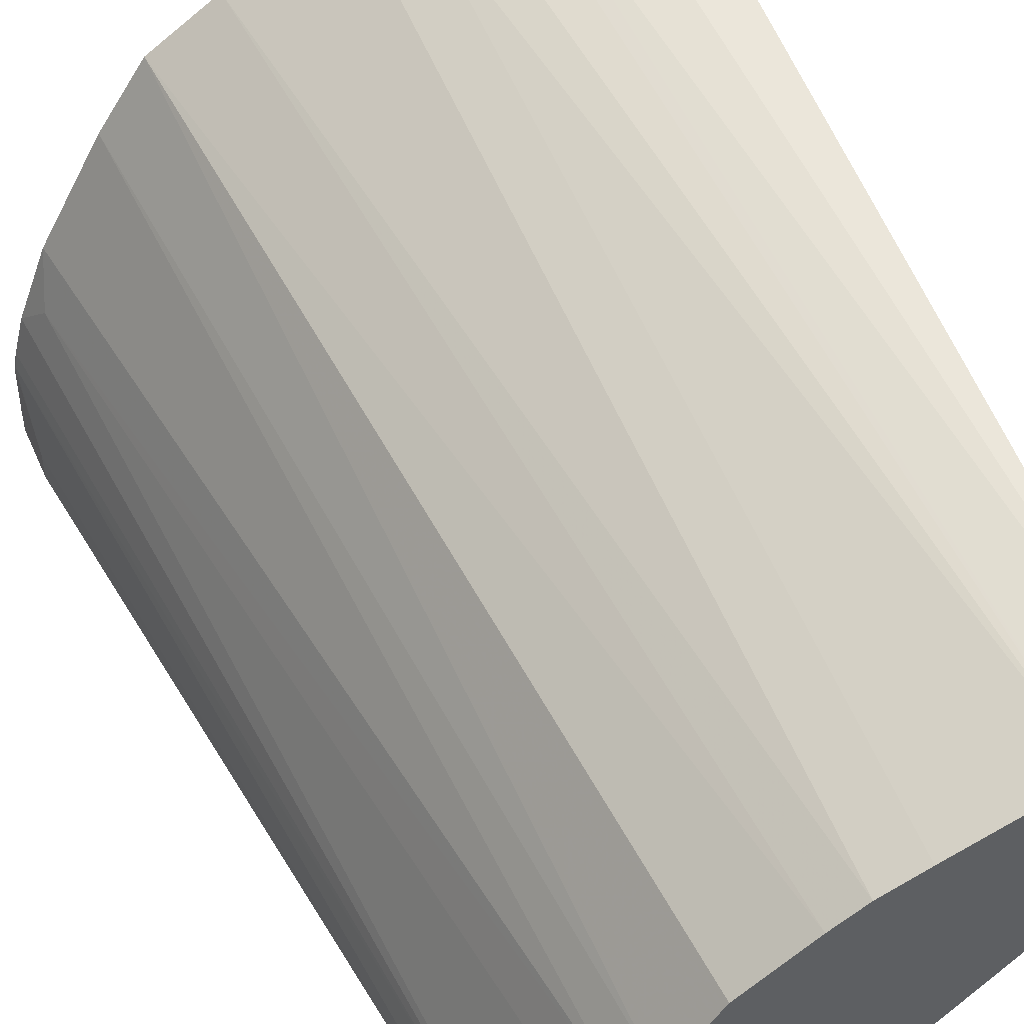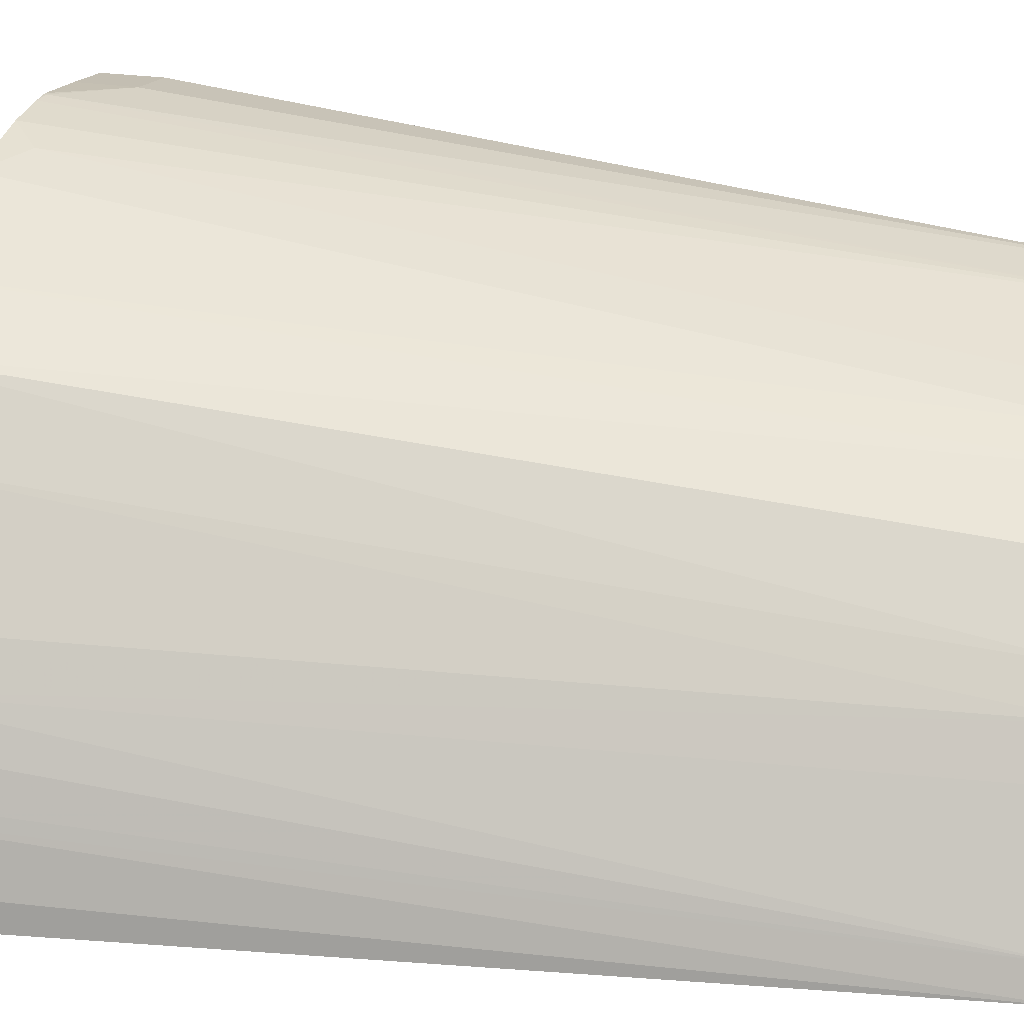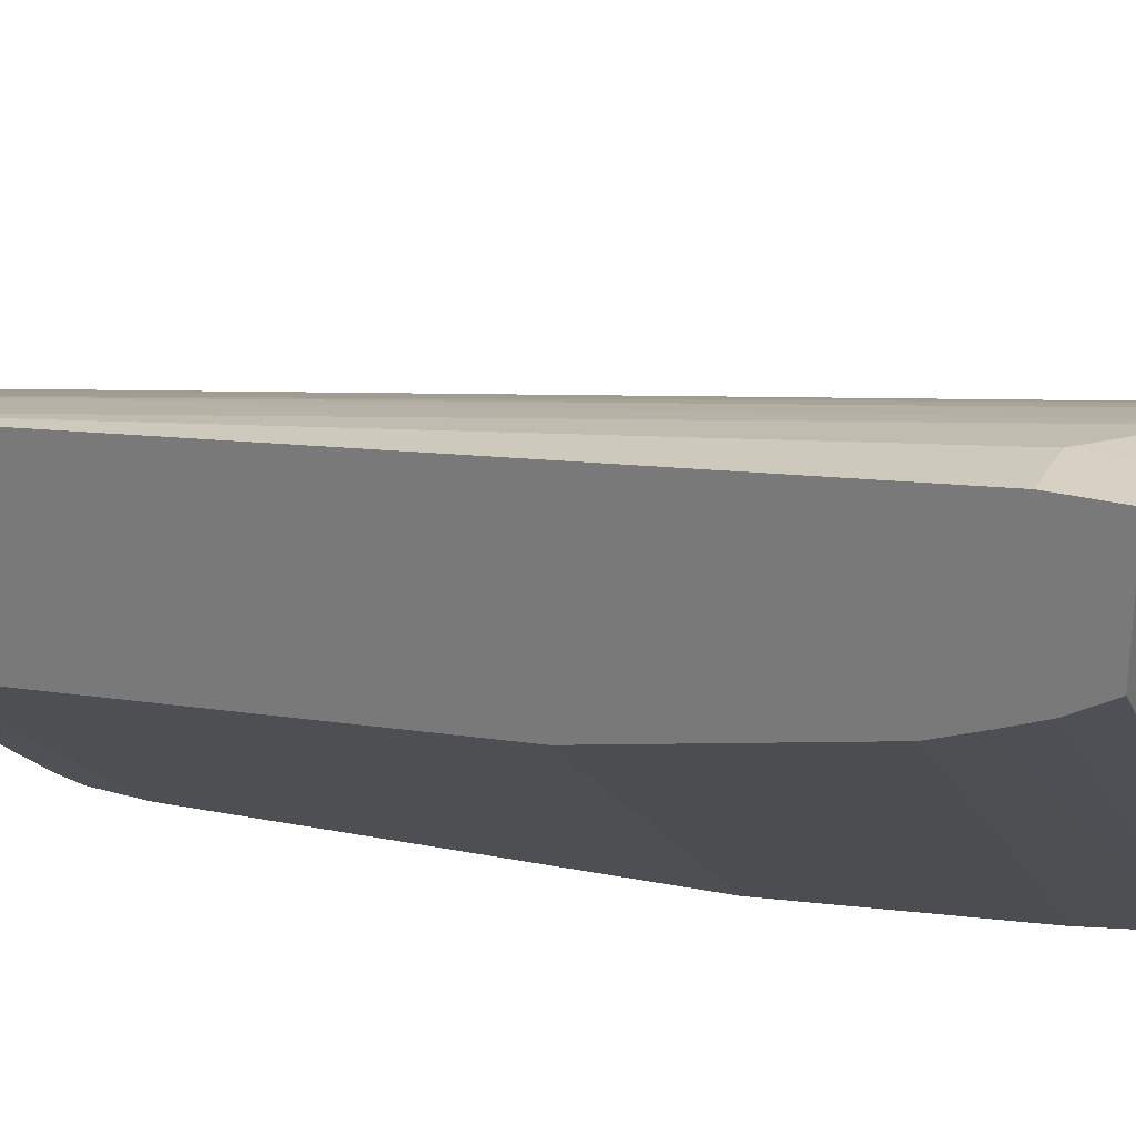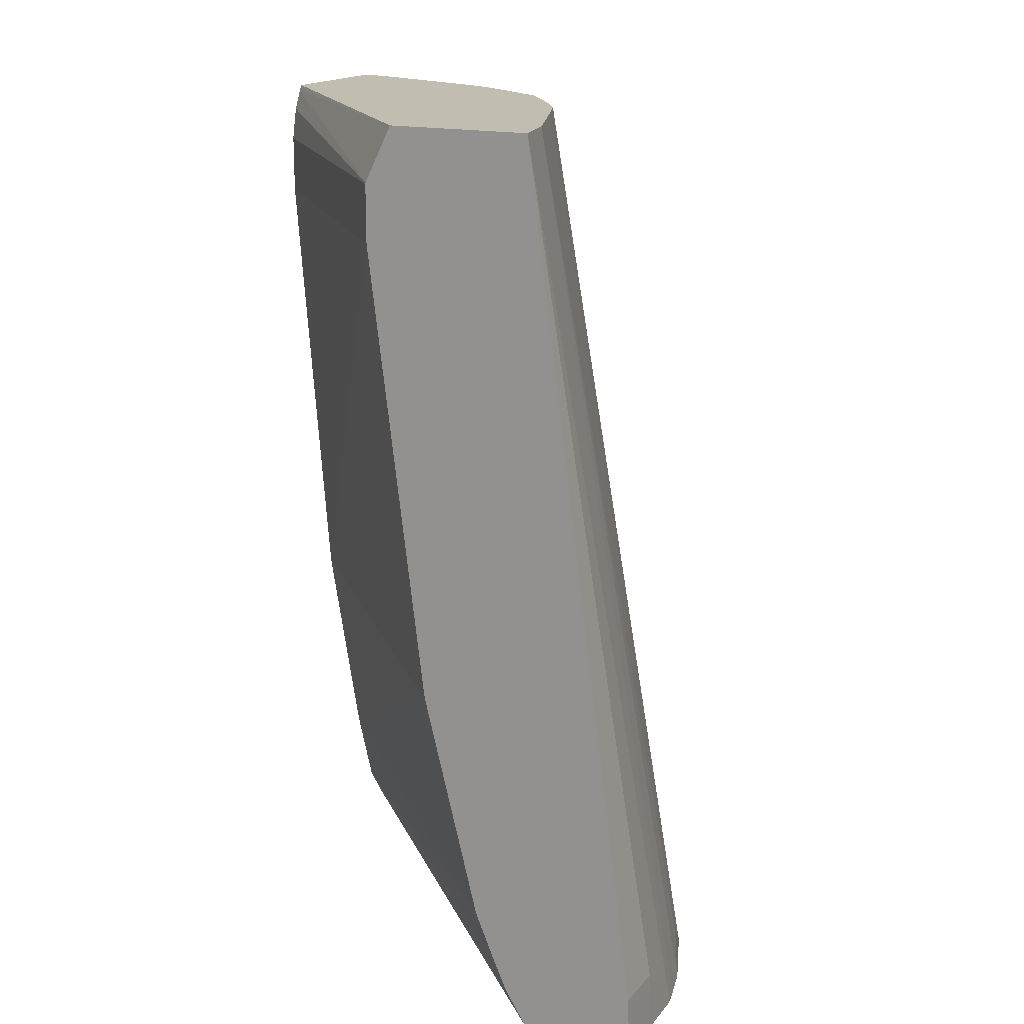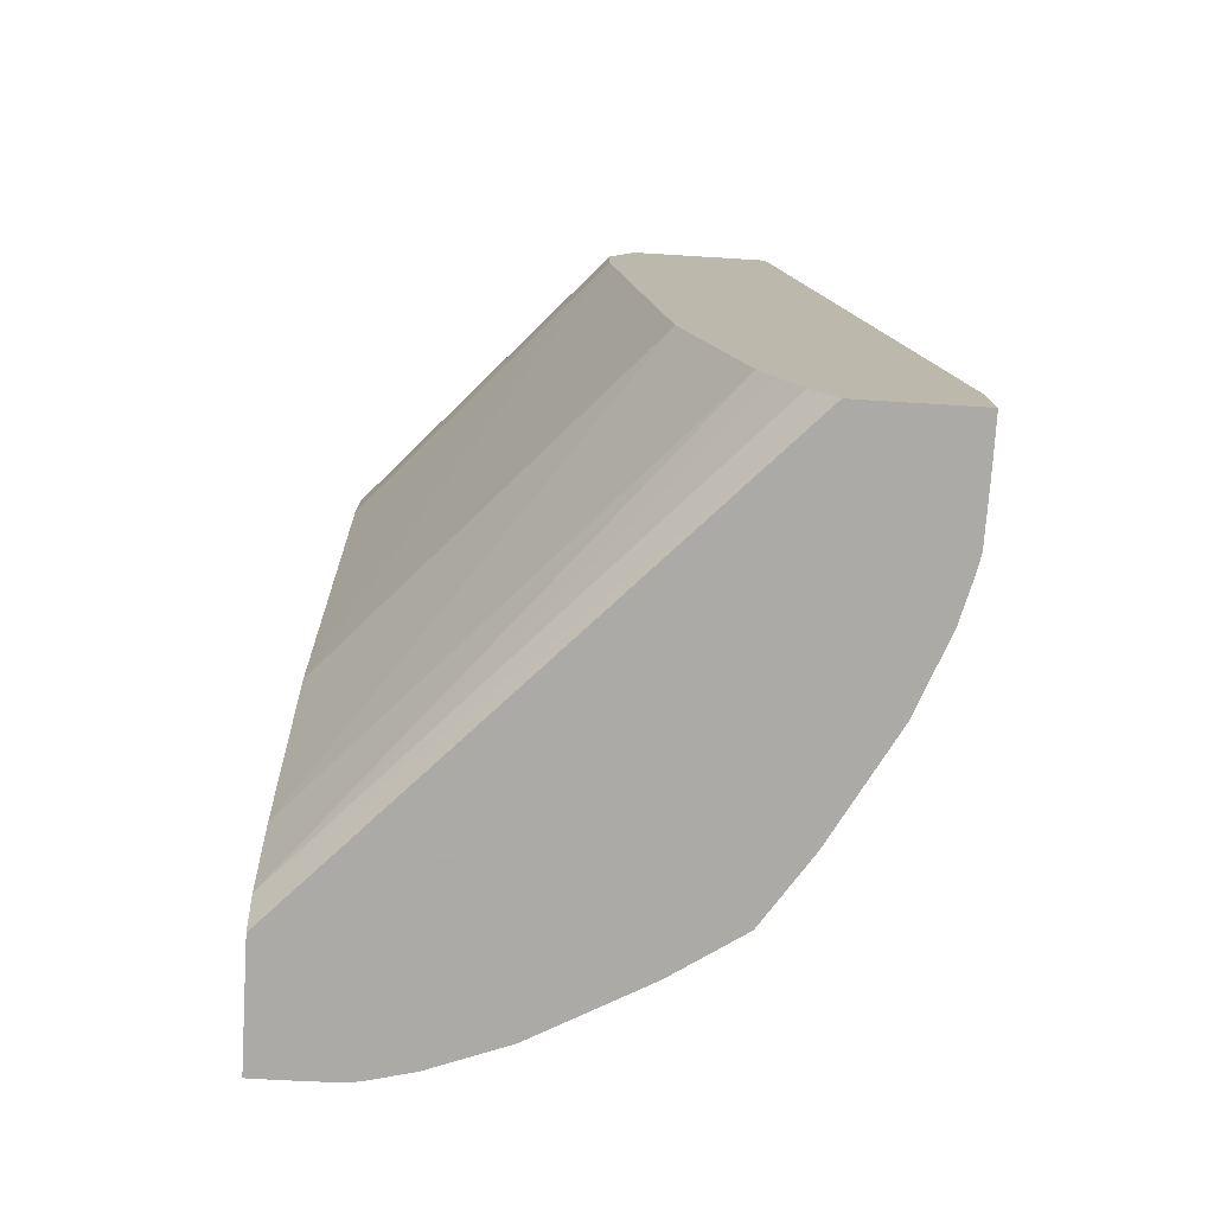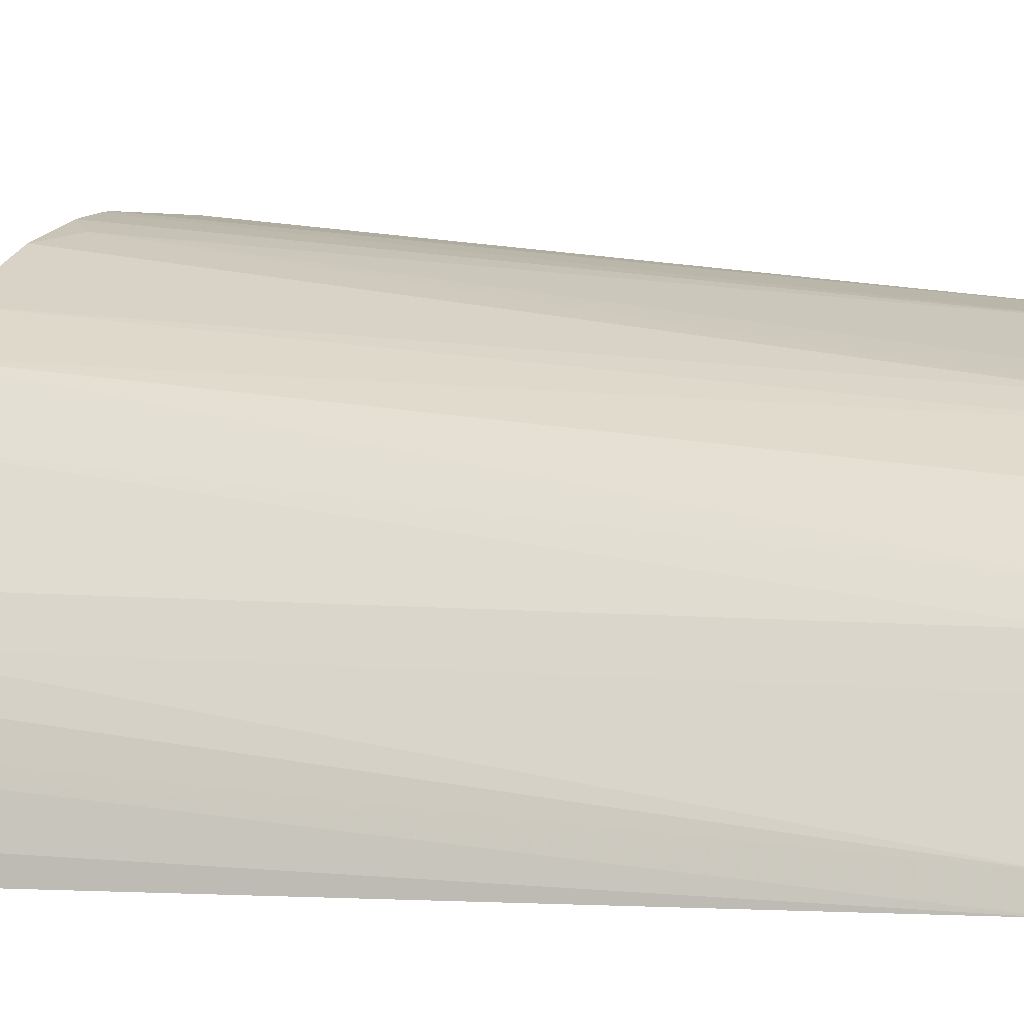
<metadata>
{"format":"obj","ext":"obj","renderer":"f3d","projection":"perspective","resolution":1024,"background":"white","views":[{"elev":50.5,"azim":158.2,"up":"+Z"},{"elev":16.8,"azim":107.0,"up":"+Z"},{"elev":27.9,"azim":-66.5,"up":"+Z"},{"elev":16.9,"azim":-63.8,"up":"+Y"},{"elev":-75.7,"azim":-93.5,"up":"+Y"},{"elev":-1.4,"azim":113.3,"up":"+Z"}]}
</metadata>
<code>
v 0.0004202 0.3754 0.1584
v 0.1556 0.3757 0.009802
v 0.1559 0.3754 0.009802
v 0.0004202 0.3754 0.1985
v 0.0004202 0.3882 0.1504
v 0.1486 0.3863 0.009802
v 0.1986 0.3754 0.009802
v 0.01885 0.3754 0.1985
v 0.0004202 0.3962 0.1981
v 0.0004202 0.4011 0.1448
v 0.0004202 0.416 0.1386
v 0.1386 0.416 0.009802
v 0.1986 0.3754 0.01884
v 0.1981 0.3962 0.009802
v 0.03865 0.3754 0.1983
v 0.01982 0.3962 0.1981
v 0.0004202 0.6931 0.1584
v 0.0004202 0.4952 0.1188
v 0.1188 0.4952 0.009802
v 0.1983 0.3754 0.03865
v 0.1981 0.3962 0.01982
v 0.1562 0.6931 0.009802
v 0.04453 0.3754 0.1971
v 0.03962 0.3764 0.1981
v 0.01982 0.6931 0.154
v 0.0004202 0.6931 0.1087
v 0.0004202 0.6537 0.09906
v 0.09906 0.6537 0.009802
v 0.1971 0.3754 0.04452
v 0.1981 0.3764 0.03963
v 0.106 0.6931 0.009802
v 0.154 0.6931 0.01982
v 0.05846 0.3754 0.1936
v 0.05943 0.6931 0.1386
v 0.06934 0.3863 0.1882
v 0.1048 0.6911 0.009802
v 0.0004202 0.6868 0.1056
v 0.0004202 0.6735 0.09906
v 0.09906 0.6735 0.009802
v 0.1936 0.3754 0.05846
v 0.1386 0.6931 0.05944
v 0.1882 0.3863 0.06934
v 0.08468 0.3754 0.1837
v 0.0744 0.6931 0.1325
v 0.1028 0.6871 0.009802
v 0.0004202 0.674 0.0992
v 0.0004202 0.6738 0.09913
v 0.1012 0.6831 0.009802
v 0.1837 0.3754 0.08468
v 0.1325 0.6931 0.07441
v 0.123 0.3754 0.1626
v 0.08585 0.6931 0.1254
v 0.1015 0.6844 0.009802
v 0.1626 0.3754 0.123
v 0.1254 0.6931 0.08584
v 0.1468 0.3754 0.1468
v 0.1089 0.6931 0.1089
f 25 33 35
f 18 27 19
f 19 27 28
f 20 21 30
f 20 30 29
f 23 25 24
f 22 32 30
f 23 33 25
f 25 35 34
f 17 24 25
f 21 22 30
f 17 31 26
f 17 25 34
f 17 32 22
f 17 41 32
f 17 50 41
f 17 55 50
f 17 57 55
f 17 52 57
f 17 44 52
f 17 34 44
f 16 24 17
f 26 36 37
f 15 24 16
f 17 22 31
f 26 31 36
f 52 56 57
f 27 39 28
f 15 23 24
f 55 57 56
f 54 55 56
f 51 56 52
f 50 55 54
f 49 50 54
f 47 53 48
f 46 53 47
f 45 53 46
f 44 51 52
f 43 51 44
f 42 50 49
f 41 50 42
f 40 42 49
f 39 47 48
f 38 47 39
f 36 46 37
f 36 45 46
f 35 43 44
f 34 35 44
f 33 43 35
f 32 42 40
f 32 41 42
f 29 32 40
f 29 30 32
f 27 38 39
f 14 22 21
f 4 8 16
f 12 18 19
f 1 27 18
f 1 38 27
f 1 47 38
f 1 46 47
f 1 37 46
f 1 26 37
f 1 17 26
f 1 9 17
f 1 4 9
f 1 8 4
f 1 15 8
f 1 18 11
f 1 23 15
f 1 43 33
f 1 51 43
f 1 56 51
f 1 54 56
f 1 49 54
f 1 40 49
f 1 29 40
f 1 20 29
f 1 13 20
f 1 7 13
f 1 2 3
f 1 33 23
f 1 11 10
f 1 3 7
f 1 5 6
f 1 10 5
f 9 16 17
f 8 15 16
f 7 21 13
f 7 14 21
f 6 11 12
f 6 10 11
f 5 10 6
f 4 16 9
f 13 21 20
f 2 7 3
f 2 14 7
f 11 18 12
f 2 31 22
f 2 36 31
f 2 45 36
f 2 53 45
f 2 48 53
f 2 39 48
f 2 28 39
f 2 19 28
f 2 12 19
f 2 6 12
f 1 6 2
f 2 22 14

</code>
